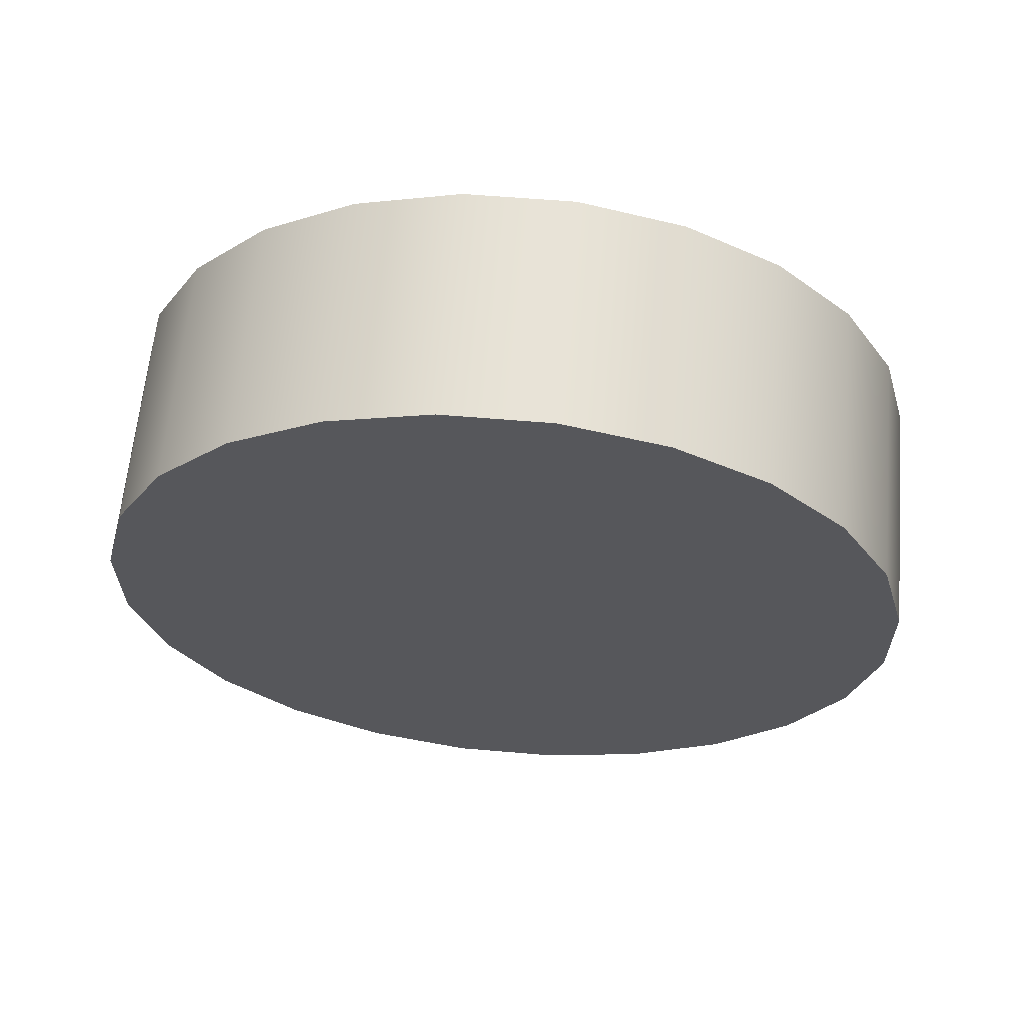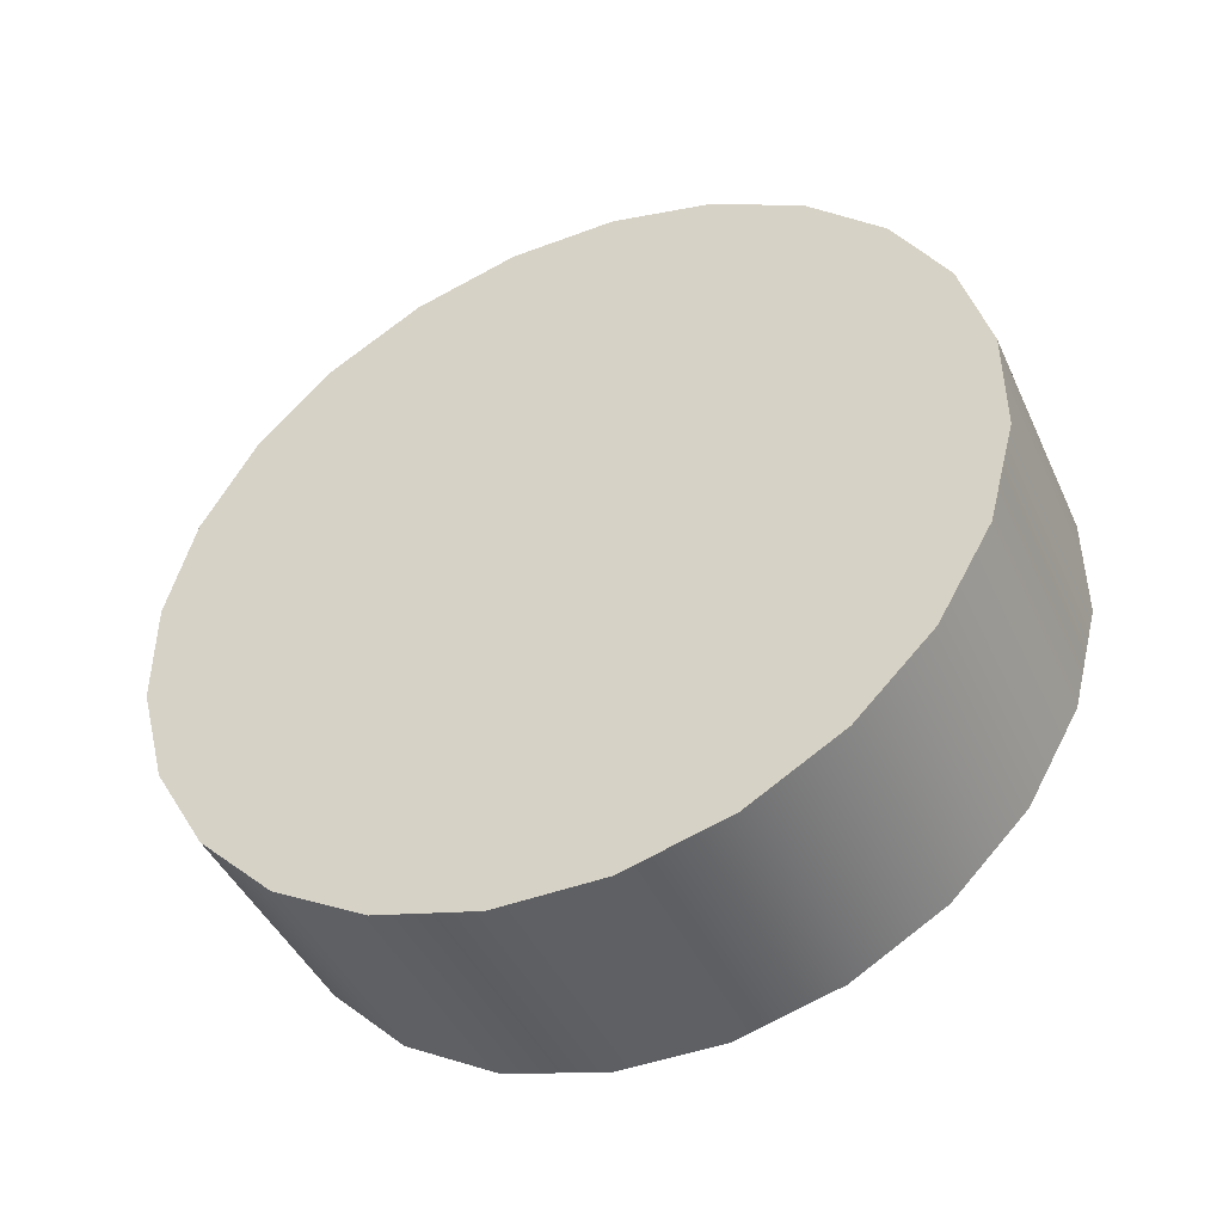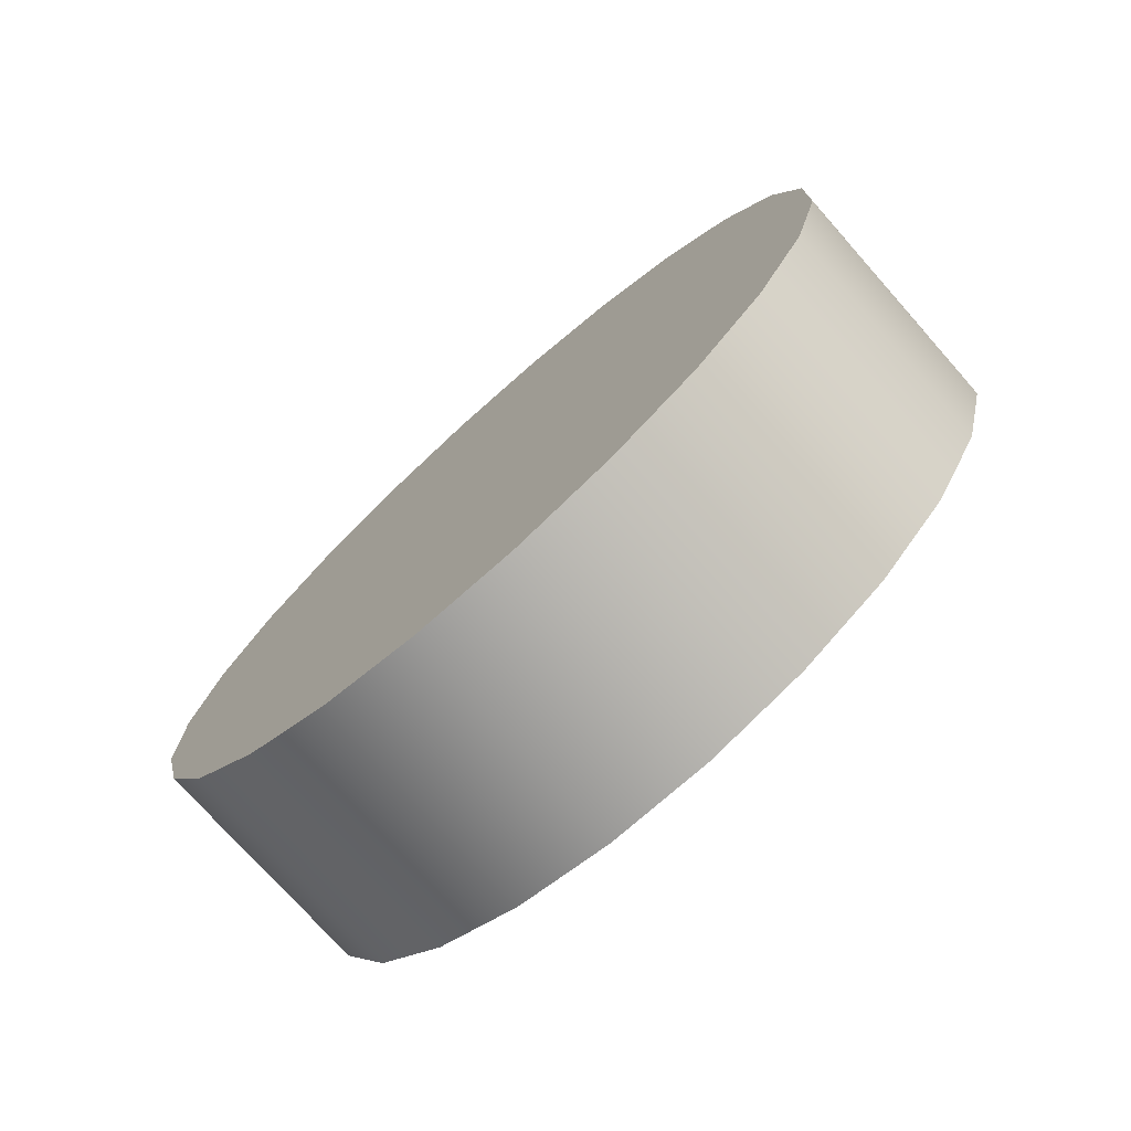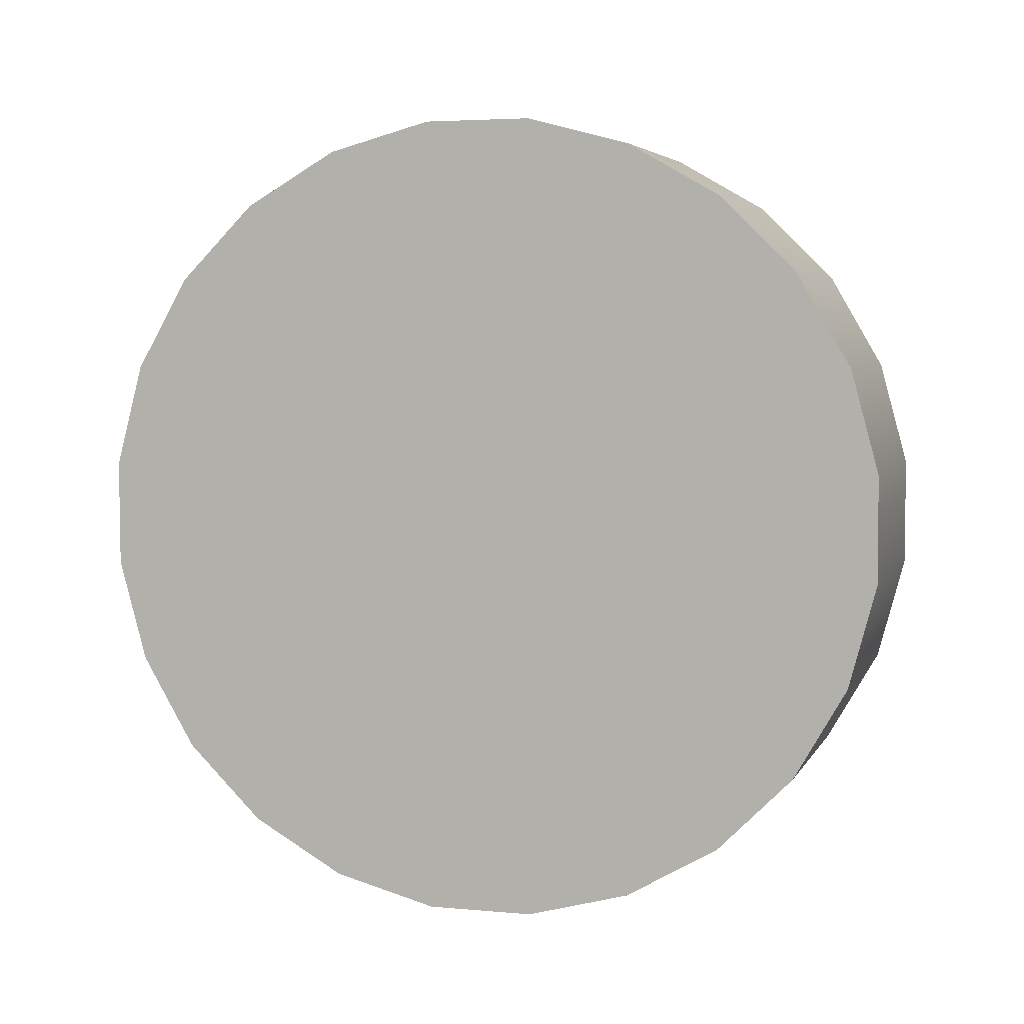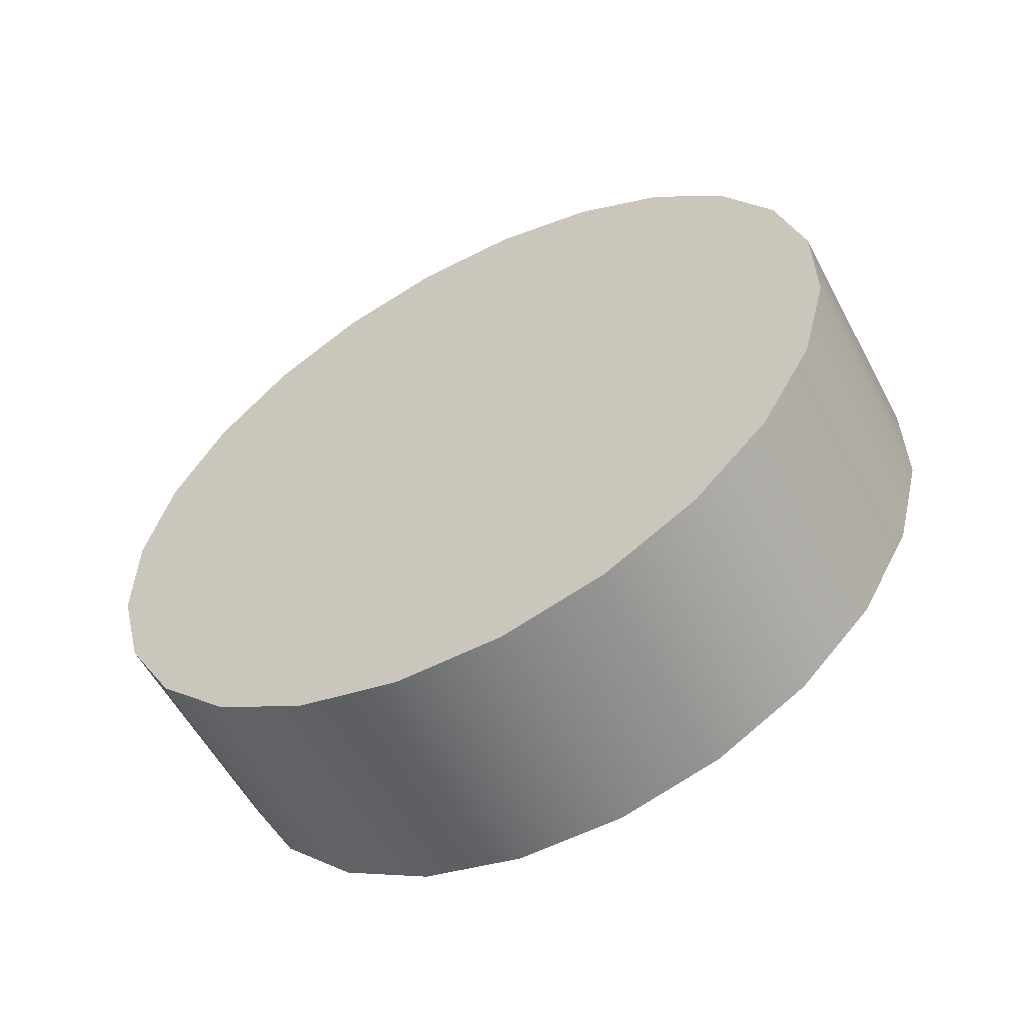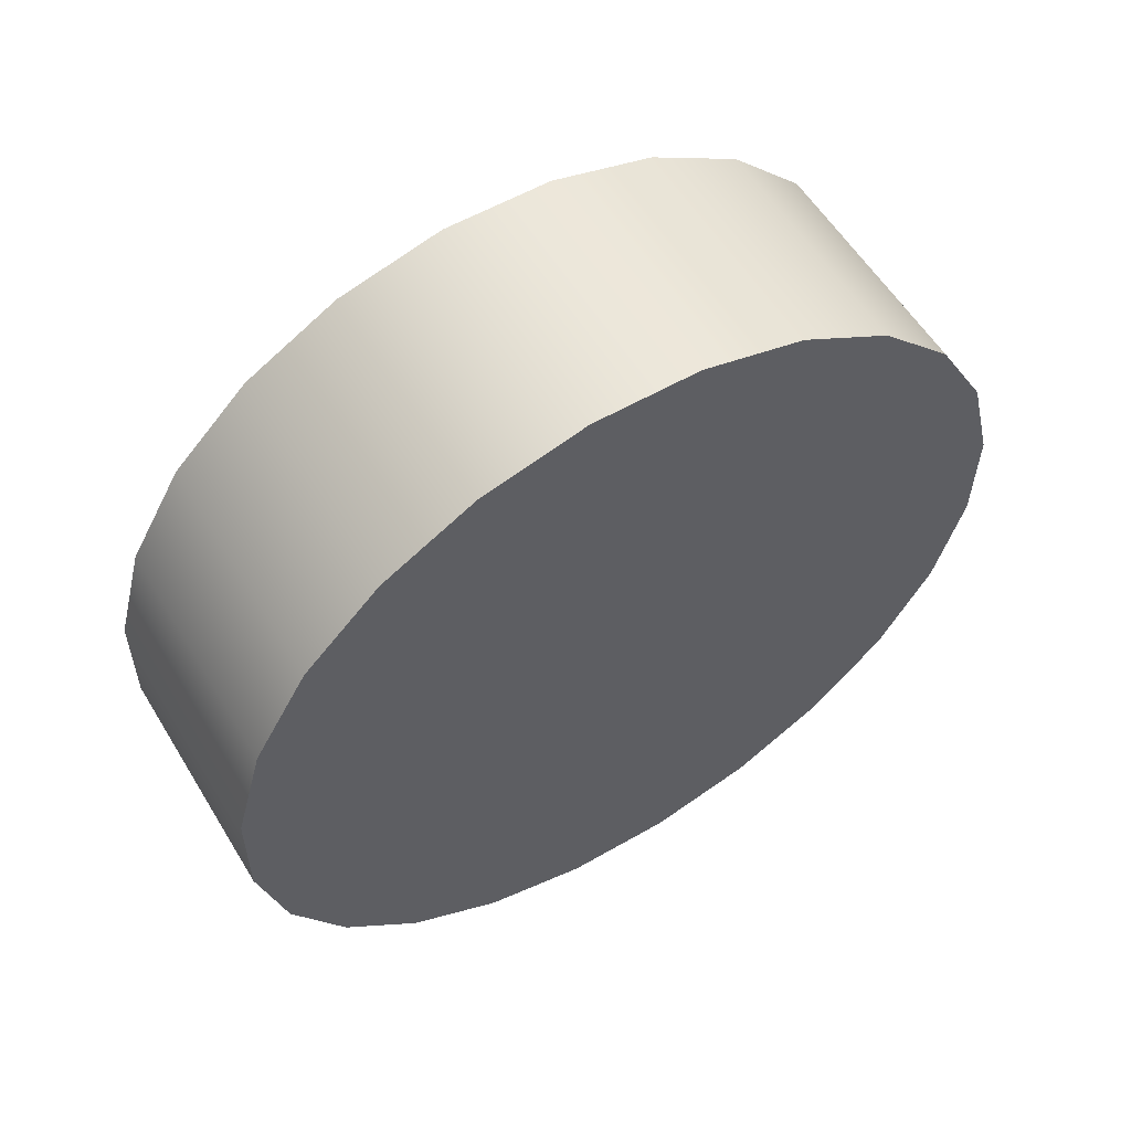
<metadata>
{"format":"obj","ext":"obj","renderer":"f3d","projection":"perspective","resolution":1024,"background":"white","views":[{"elev":62.8,"azim":-83.8,"up":"+Y"},{"elev":-43.2,"azim":-66.4,"up":"+Z"},{"elev":-75.1,"azim":132.7,"up":"+Y"},{"elev":6.0,"azim":-73.4,"up":"+Z"},{"elev":-56.1,"azim":-62.1,"up":"+Z"},{"elev":57.2,"azim":59.9,"up":"+Y"}]}
</metadata>
<code>
o mesh30/mesh30-geometry#mesh30-geometry
v 2e-06 -0.6083 -0.5829
v -8.9e-05 -0.6152 -0.5868
v -0.01752 -0.6083 -0.5826
v 0.000574 -0.6543 -0.547
v -0.01761 -0.6151 -0.5865
v -0.0174 -0.6026 -0.5771
v 0.000714 -0.6503 -0.5402
v 0.000423 -0.6564 -0.5546
v -0.01695 -0.6543 -0.5466
v -0.000146 -0.6228 -0.5888
v -0.01681 -0.6503 -0.5398
v 0.000122 -0.6027 -0.5774
v -0.0171 -0.6564 -0.5542
v -0.01767 -0.6228 -0.5884
v -0.01669 -0.6446 -0.5343
v -0.01726 -0.5986 -0.5703
v 0.000834 -0.6447 -0.5347
v 0.000272 -0.6565 -0.5625
v -0.01725 -0.6565 -0.5621
v -0.01769 -0.6307 -0.5884
v 0.000263 -0.5987 -0.5706
v -0.000165 -0.6307 -0.5887
v -0.0166 -0.6378 -0.5304
v -0.01711 -0.5965 -0.5627
v 0.000926 -0.6378 -0.5308
v 0.000131 -0.6545 -0.5701
v -0.01767 -0.6383 -0.5863
v -0.01739 -0.6545 -0.5698
v 0.000413 -0.5966 -0.563
v -0.000144 -0.6383 -0.5866
v 0.000983 -0.6302 -0.5288
v -0.01654 -0.6301 -0.5285
v -0.01696 -0.5965 -0.5548
v 9e-06 -0.6506 -0.577
v -0.01761 -0.6451 -0.5823
v -0.01751 -0.6506 -0.5766
v 0.000565 -0.5965 -0.5551
v -8.4e-05 -0.6451 -0.5826
v -0.01652 -0.6223 -0.5285
v 0.000706 -0.5985 -0.5475
v 0.001002 -0.6223 -0.5289
v -0.01682 -0.5984 -0.5471
v -0.01654 -0.6147 -0.5306
v 0.000827 -0.6024 -0.5406
v 0.000981 -0.6147 -0.531
v -0.0167 -0.6023 -0.5403
v -0.0166 -0.6079 -0.5346
v 0.000921 -0.6079 -0.535
f 1 2 3
f 3 2 1
f 2 1 4
f 4 1 2
f 5 3 2
f 2 3 5
f 3 6 1
f 1 6 3
f 4 1 7
f 7 1 4
f 8 2 4
f 4 2 8
f 5 9 3
f 3 9 5
f 2 10 5
f 5 10 2
f 3 11 6
f 6 11 3
f 12 1 6
f 6 1 12
f 1 12 7
f 7 12 1
f 4 7 9
f 9 7 4
f 10 2 8
f 8 2 10
f 8 4 13
f 13 4 8
f 13 9 5
f 5 9 13
f 9 11 3
f 3 11 9
f 14 5 10
f 10 5 14
f 11 15 6
f 6 15 11
f 6 16 12
f 12 16 6
f 7 12 17
f 17 12 7
f 11 9 7
f 7 9 11
f 9 13 4
f 4 13 9
f 18 10 8
f 8 10 18
f 13 19 8
f 8 19 13
f 14 13 5
f 5 13 14
f 14 10 20
f 20 10 14
f 15 11 17
f 17 11 15
f 6 15 16
f 16 15 6
f 21 12 16
f 16 12 21
f 12 21 17
f 17 21 12
f 7 17 11
f 11 17 7
f 22 10 18
f 18 10 22
f 18 8 19
f 19 8 18
f 19 13 14
f 14 13 19
f 22 20 10
f 10 20 22
f 20 19 14
f 14 19 20
f 15 17 23
f 23 17 15
f 15 23 16
f 16 23 15
f 16 24 21
f 21 24 16
f 17 21 25
f 25 21 17
f 26 22 18
f 18 22 26
f 18 19 26
f 26 19 18
f 20 22 27
f 27 22 20
f 28 19 20
f 20 19 28
f 25 23 17
f 17 23 25
f 16 23 24
f 24 23 16
f 29 21 24
f 24 21 29
f 21 29 25
f 25 29 21
f 30 22 26
f 26 22 30
f 28 26 19
f 19 26 28
f 30 27 22
f 22 27 30
f 27 28 20
f 20 28 27
f 25 31 23
f 23 31 25
f 23 32 24
f 24 32 23
f 24 33 29
f 29 33 24
f 25 29 31
f 31 29 25
f 34 30 26
f 26 30 34
f 26 28 34
f 34 28 26
f 27 30 35
f 35 30 27
f 36 28 27
f 27 28 36
f 32 23 31
f 31 23 32
f 24 32 33
f 33 32 24
f 37 29 33
f 33 29 37
f 29 37 31
f 31 37 29
f 38 30 34
f 34 30 38
f 36 34 28
f 28 34 36
f 38 35 30
f 30 35 38
f 35 36 27
f 27 36 35
f 32 31 39
f 39 31 32
f 32 39 33
f 33 39 32
f 37 33 40
f 40 33 37
f 31 37 41
f 41 37 31
f 34 36 38
f 38 36 34
f 35 38 36
f 36 38 35
f 41 39 31
f 31 39 41
f 33 39 42
f 42 39 33
f 42 40 33
f 33 40 42
f 37 40 41
f 41 40 37
f 39 41 43
f 43 41 39
f 39 43 42
f 42 43 39
f 40 42 44
f 44 42 40
f 41 40 45
f 45 40 41
f 45 43 41
f 41 43 45
f 42 43 46
f 46 43 42
f 46 44 42
f 42 44 46
f 40 44 45
f 45 44 40
f 43 45 47
f 47 45 43
f 47 46 43
f 43 46 47
f 44 46 48
f 48 46 44
f 48 45 44
f 44 45 48
f 48 47 45
f 45 47 48
f 47 48 46
f 46 48 47

</code>
